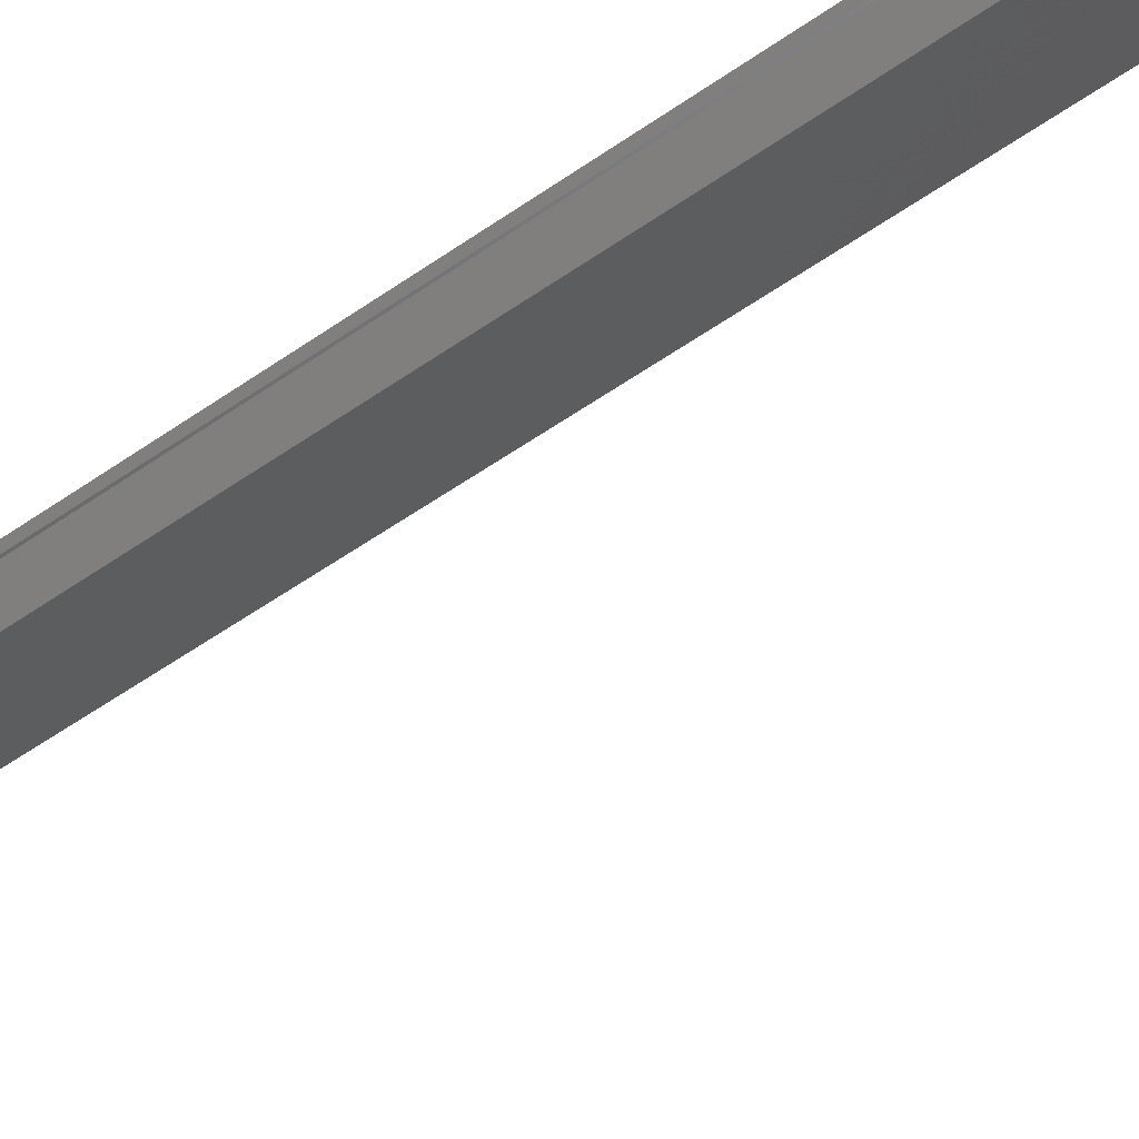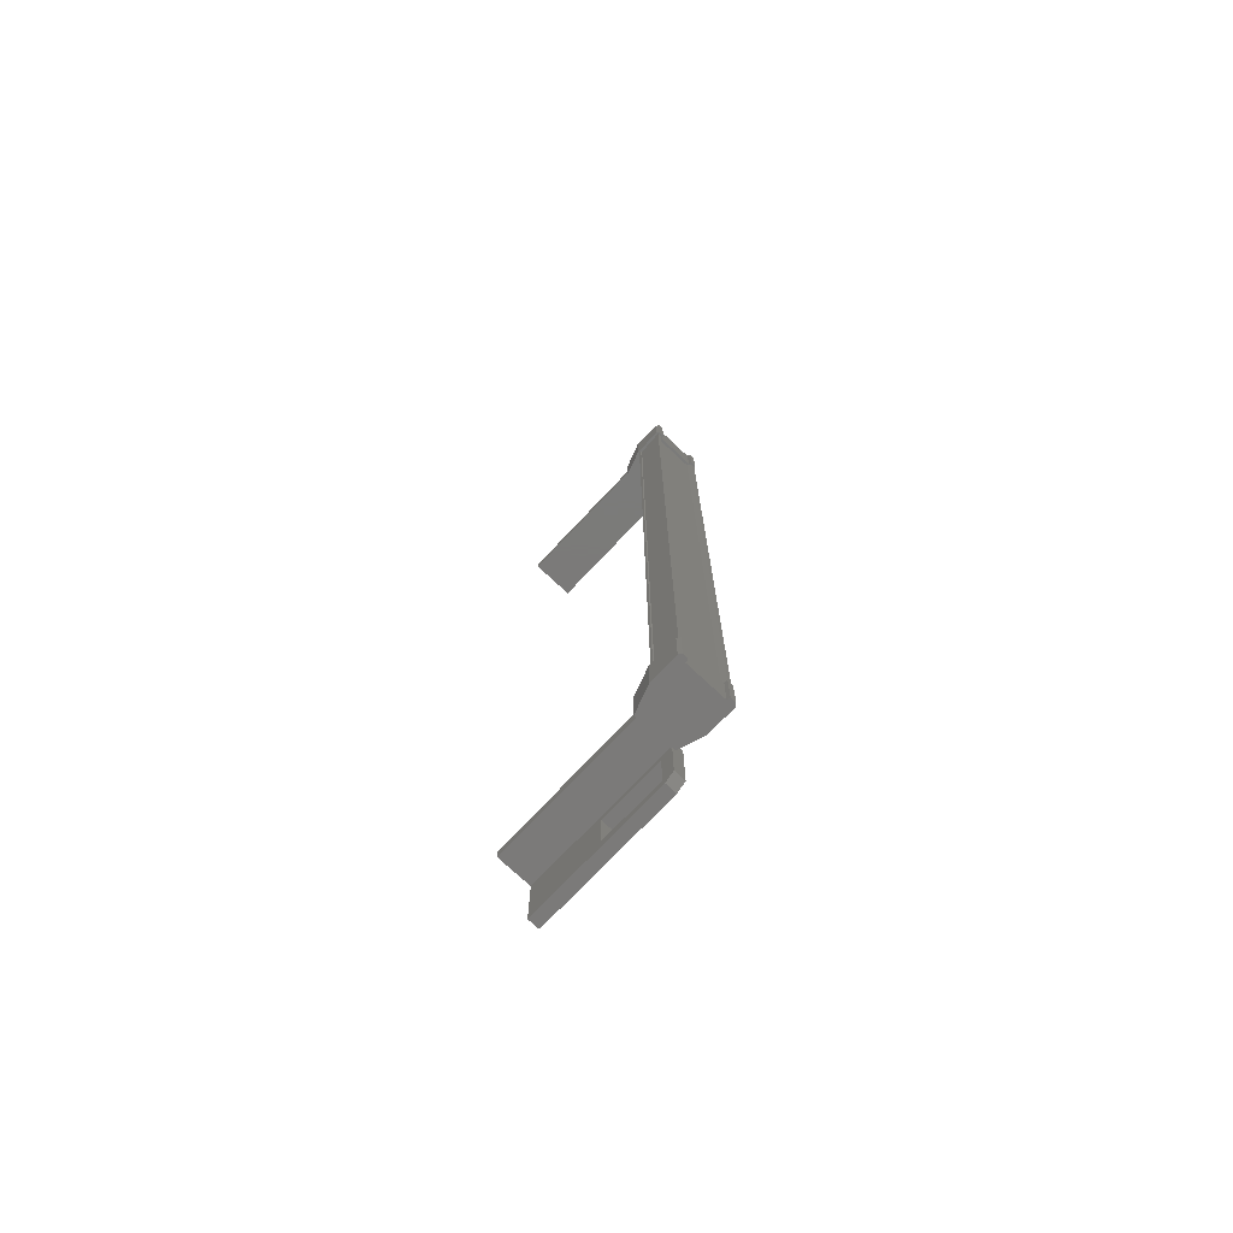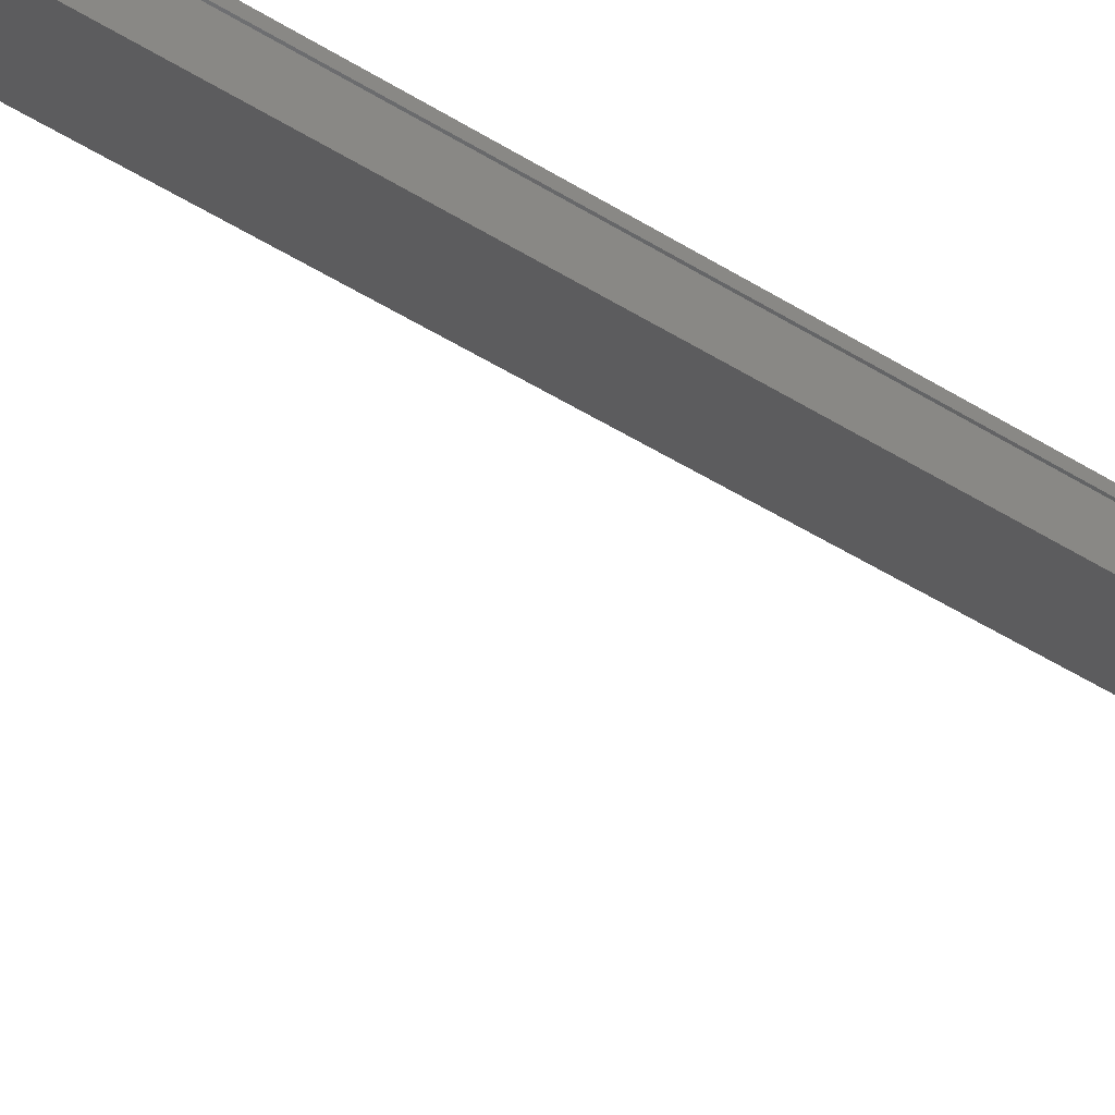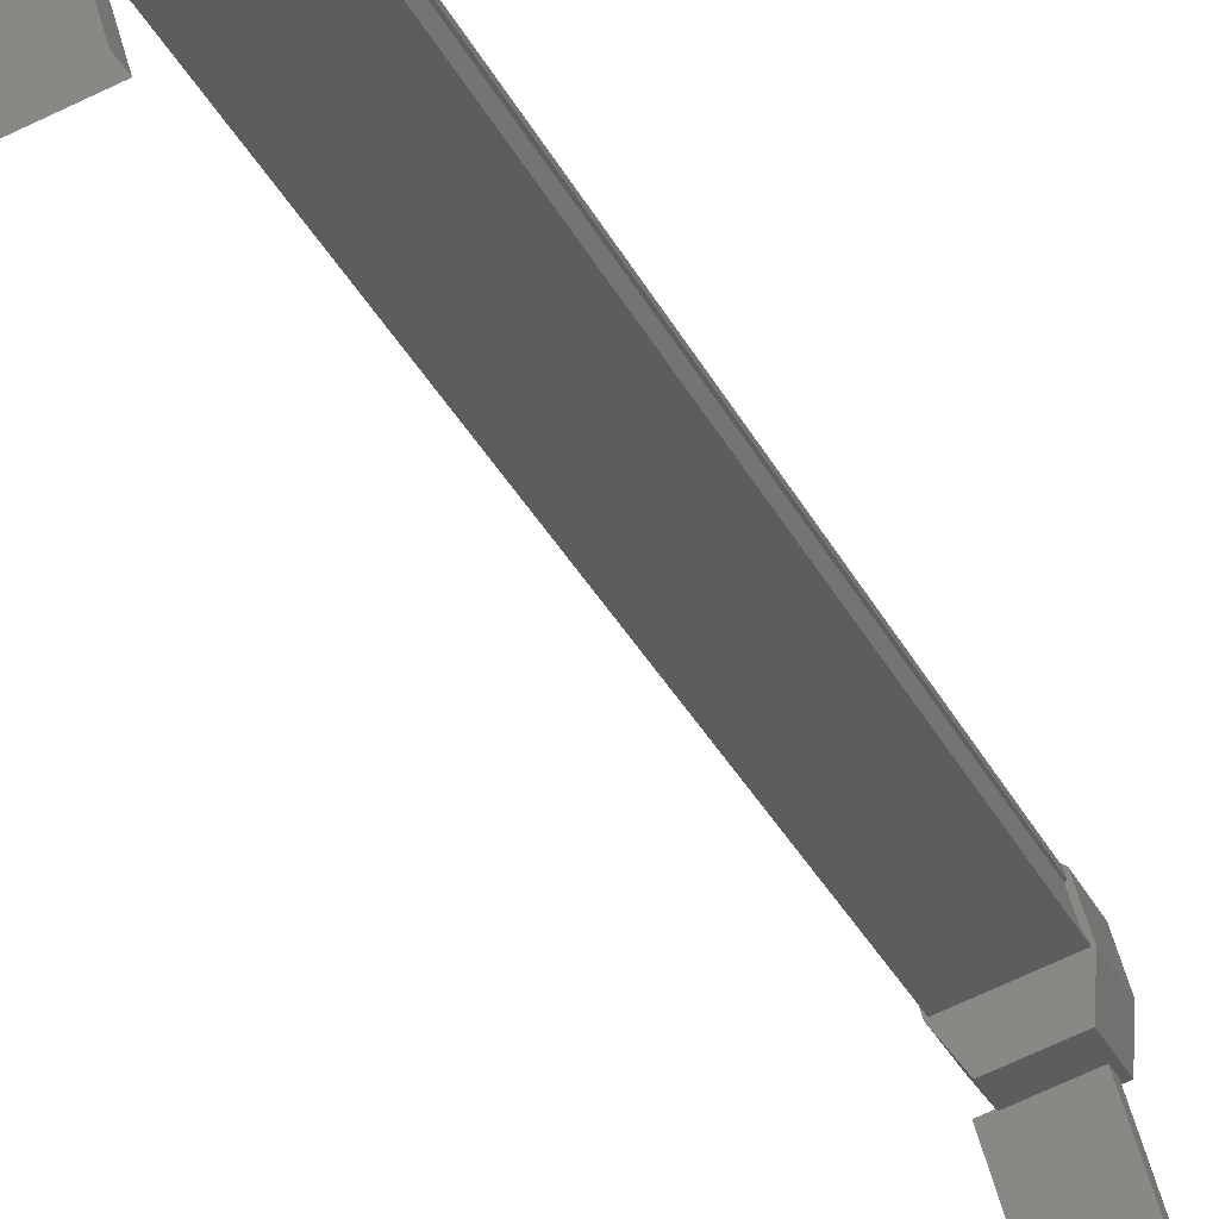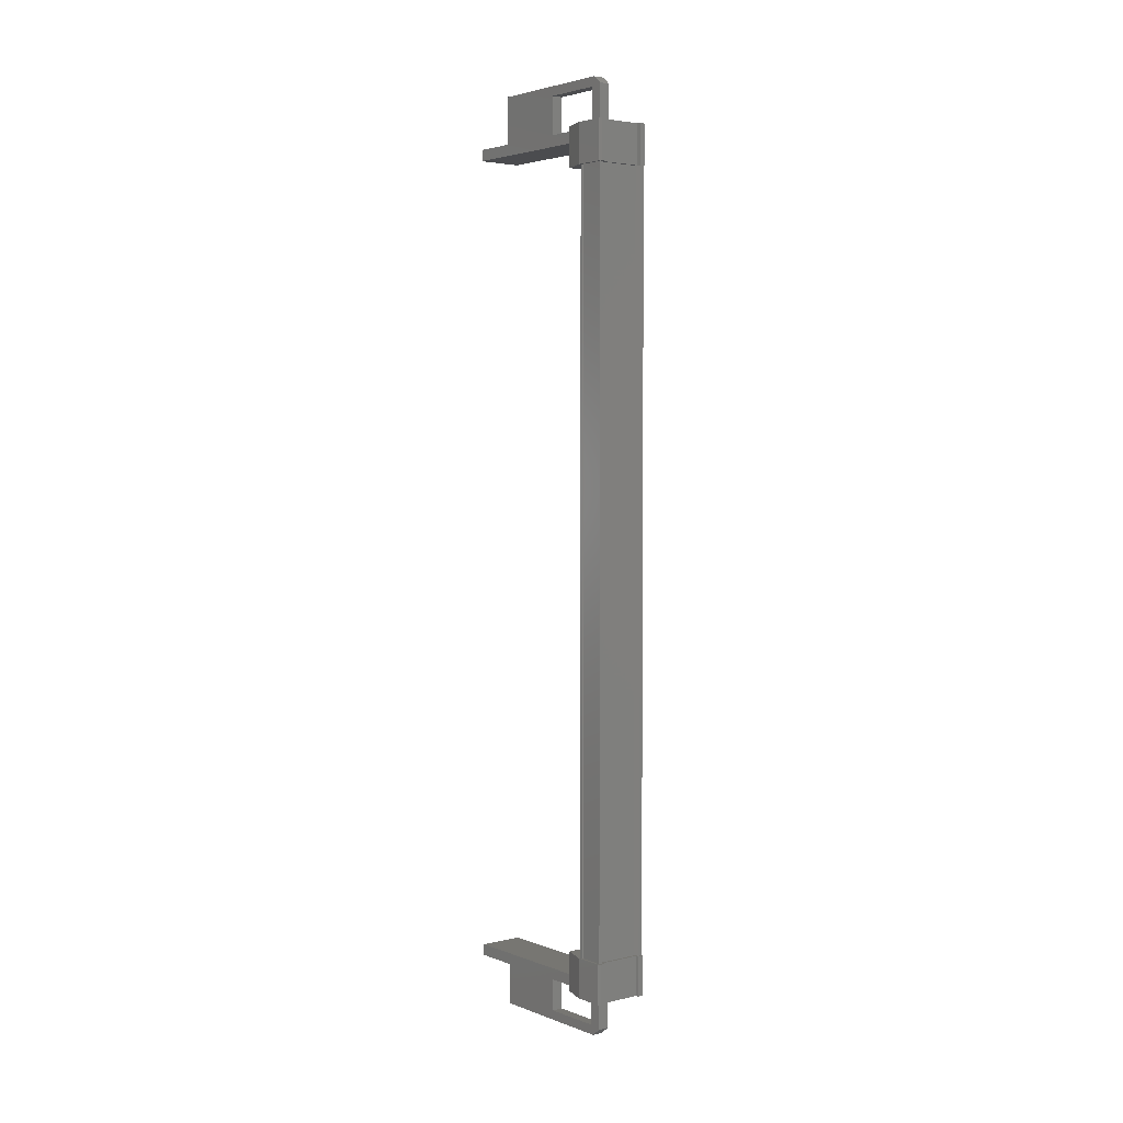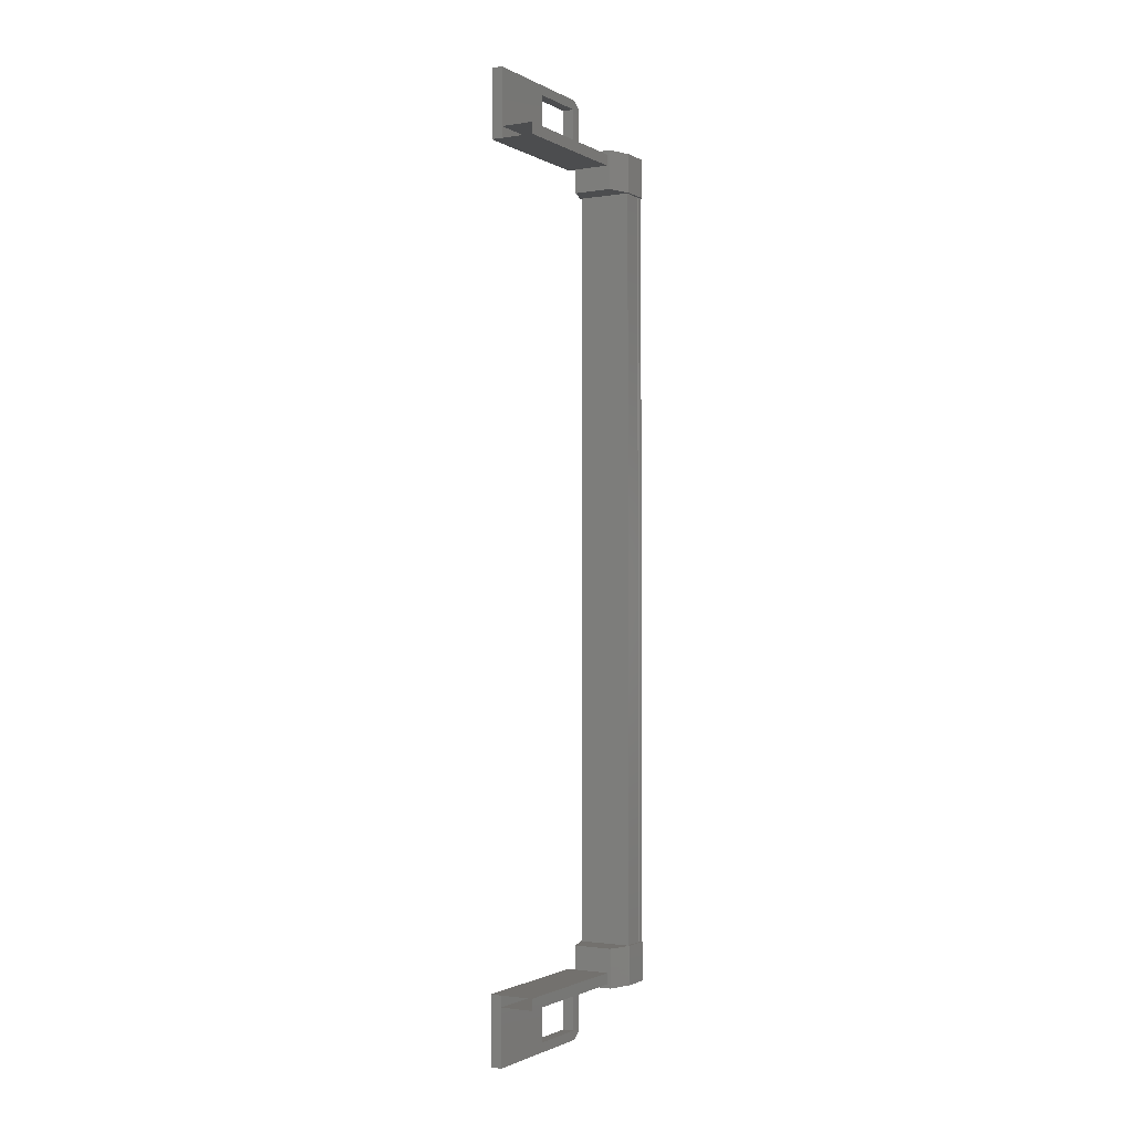
<metadata>
{"format":"stl","ext":"stl","renderer":"f3d","projection":"perspective","resolution":1024,"background":"white","views":[{"elev":-45.4,"azim":130.4,"up":"+Z"},{"elev":-73.8,"azim":-27.3,"up":"+Y"},{"elev":-43.4,"azim":52.9,"up":"+Z"},{"elev":-28.3,"azim":-159.6,"up":"+Z"},{"elev":3.4,"azim":-22.3,"up":"+Y"},{"elev":-1.4,"azim":-134.3,"up":"+Y"}]}
</metadata>
<code>
# stl→obj: 132 verts, 210 faces
v 15.51 -486 85.03
v 15.43 -484.8 84.96
v 15.43 -486 84.96
v 15.2 -484.8 84.15
v 16.51 -510.8 82.7
v 15.68 -510.8 81.03
v 16.19 -510.8 82.79
v 16.21 -511.1 82.86
v 16.21 -483.3 82.86
v 15.68 -483.6 81.03
v 16.19 -483.6 82.79
v 16.51 -483.6 82.7
v 16.99 -485.4 84.54
v 16.89 -485.4 84.57
v 16.89 -509 84.57
v 16.77 -509 84.48
v 15.2 -509.5 84.15
v 15.43 -508.4 84.96
v 15.2 -508.4 84.15
v 15.65 -508.4 84.88
v 15.27 -485.4 84.22
v 15.27 -509 84.22
v 15.3 -485.4 84.23
v 15.3 -509 84.23
v 15.47 -509 84.82
v 15.38 -484 79.97
v 15.08 -483.3 78.92
v 15.08 -485.3 78.92
v 15.4 -485.3 78.83
v 16.6 -485.3 83.02
v 16.84 -484.8 84.65
v 16.99 -486 84.6
v 16.99 -484.8 84.6
v 17.03 -486 84.51
v 17.03 -484.8 84.51
v 15.08 -509.1 78.92
v 15.4 -509.1 78.83
v 15.08 -511.1 78.92
v 15.4 -511.1 78.83
v 16.53 -511.1 82.76
v 16.6 -483.5 83.02
v 16.28 -483.5 83.11
v 16.28 -485.3 83.11
v 16.19 -484.7 82.79
v 15.68 -484.7 81.03
v 15.64 -485.4 84.81
v 15.59 -485.4 84.94
v 15.59 -509 84.94
v 15.48 -485.4 84.97
v 15.48 -509 84.97
v 15.68 -509.6 81.03
v 16.19 -509.6 82.79
v 16.28 -509.1 83.11
v 16.28 -510.9 83.11
v 16.6 -510.9 83.02
v 17.03 -509.5 84.51
v 17.03 -508.4 84.51
v 16.99 -509.5 84.6
v 16.99 -508.4 84.6
v 16.84 -509.5 84.65
v 15.67 -508.4 84.98
v 15.51 -508.4 85.03
v 15.43 -509.5 84.96
v 15.2 -486 84.15
v 15.65 -486 84.88
v 15.67 -486 84.98
v 15.64 -509 84.81
v 16.77 -485.4 84.48
v 16.51 -484.7 82.7
v 16 -484.7 80.94
v 15.4 -483.3 78.83
v 16.53 -483.3 82.76
v 16.6 -509.1 83.02
v 16 -509.6 80.94
v 16 -510.8 80.94
v 15.33 -485.3 83.36
v 14.14 -485.3 79.19
v 15.33 -485 83.36
v 14.14 -485 79.19
v 16.59 -485 83
v 15.4 -485 78.83
v 15.44 -509 84.84
v 15.44 -485.4 84.84
v 15.47 -485.4 84.82
v 15.4 -509.4 78.83
v 16.59 -509.4 83
v 14.14 -509.4 79.19
v 15.33 -509.4 83.36
v 14.14 -509.1 79.19
v 15.33 -509.1 83.36
v 16.59 -509.1 83
v 15.25 -485.4 84.15
v 15.25 -509 84.15
v 16.76 -485.4 83.72
v 16.76 -509 83.72
v 16.78 -485.4 83.79
v 16.78 -509 83.79
v 16.75 -485.4 83.81
v 16.75 -509 83.81
v 16.92 -485.4 84.4
v 16.92 -509 84.4
v 16.95 -485.4 84.4
v 16.95 -509 84.4
v 16.99 -509 84.54
v 15.38 -510.4 79.97
v 16.51 -509.6 82.7
v 16 -483.6 80.94
v 16.8 -484.8 84.56
v 16.8 -486 84.56
v 16.84 -486 84.65
v 16.8 -486 83.7
v 16.8 -484.8 83.7
v 15.65 -484.8 84.88
v 15.51 -484.8 85.03
v 15.67 -484.8 84.98
v 16.35 -486 83.06
v 16.35 -484.8 83.06
v 15.24 -484.8 83.38
v 15.24 -486 83.38
v 16.8 -509.5 83.7
v 15.24 -509.5 83.38
v 15.24 -508.4 83.38
v 16.35 -508.4 83.06
v 16.35 -509.5 83.06
v 16.8 -508.4 83.7
v 16.8 -508.4 84.56
v 15.65 -509.5 84.88
v 15.67 -509.5 84.98
v 15.51 -509.5 85.03
v 16.8 -509.5 84.56
v 16.84 -508.4 84.65
v 16.59 -485.3 83
f 1 2 3
f 3 2 4
f 5 6 7
f 7 6 8
f 9 10 11
f 11 10 12
f 13 14 15
f 15 14 16
f 17 18 19
f 19 18 20
f 21 22 23
f 23 22 24
f 24 25 23
f 26 27 28
f 28 27 29
f 29 30 28
f 31 32 33
f 33 32 34
f 34 35 33
f 36 37 38
f 38 37 39
f 39 40 38
f 41 42 43
f 43 42 44
f 44 45 43
f 46 47 48
f 48 47 49
f 49 50 48
f 51 52 53
f 53 52 54
f 54 55 53
f 56 57 58
f 58 57 59
f 59 60 58
f 61 20 62
f 62 20 18
f 18 63 62
f 17 63 18
f 4 64 3
f 3 64 65
f 65 1 3
f 66 1 65
f 48 67 46
f 46 67 16
f 16 68 46
f 14 68 16
f 69 30 70
f 70 30 29
f 29 71 70
f 27 71 29
f 72 71 27
f 36 73 37
f 37 73 74
f 74 39 37
f 75 39 74
f 40 39 75
f 29 76 77
f 77 76 78
f 78 79 77
f 80 79 78
f 81 79 80
f 50 49 82
f 82 49 83
f 83 25 82
f 84 25 83
f 23 25 84
f 85 86 87
f 87 86 88
f 88 89 87
f 90 89 88
f 37 89 90
f 90 91 37
f 21 92 93
f 93 92 94
f 94 95 93
f 96 95 94
f 97 95 96
f 96 98 97
f 97 98 99
f 99 98 100
f 100 101 99
f 102 101 100
f 103 101 102
f 102 13 103
f 103 13 104
f 104 13 15
f 40 8 38
f 38 8 6
f 6 105 38
f 51 105 6
f 36 105 51
f 51 53 36
f 36 53 73
f 73 53 55
f 55 106 73
f 5 106 55
f 52 106 5
f 5 7 52
f 52 7 54
f 54 7 8
f 8 55 54
f 40 55 8
f 5 55 40
f 40 75 5
f 5 75 6
f 6 75 74
f 74 51 6
f 106 51 74
f 52 51 106
f 44 69 45
f 45 69 70
f 70 10 45
f 107 10 70
f 12 10 107
f 107 72 12
f 12 72 41
f 41 72 9
f 9 42 41
f 11 42 9
f 44 42 11
f 11 12 44
f 44 12 69
f 69 12 41
f 41 30 69
f 43 30 41
f 28 30 43
f 43 45 28
f 28 45 26
f 26 45 10
f 10 27 26
f 9 27 10
f 72 27 9
f 108 109 31
f 31 109 110
f 110 32 31
f 109 32 110
f 34 32 109
f 109 111 34
f 34 111 35
f 35 111 112
f 112 108 35
f 4 108 112
f 113 108 4
f 4 2 113
f 113 2 114
f 114 2 1
f 1 115 114
f 66 115 1
f 113 115 66
f 66 65 113
f 113 65 109
f 109 65 64
f 64 111 109
f 116 111 64
f 112 111 116
f 116 117 112
f 112 117 118
f 118 117 116
f 116 119 118
f 64 119 116
f 118 119 64
f 64 4 118
f 118 4 112
f 120 17 121
f 121 17 19
f 19 122 121
f 123 122 19
f 121 122 123
f 123 124 121
f 121 124 120
f 120 124 123
f 123 125 120
f 19 125 123
f 126 125 19
f 19 20 126
f 126 20 127
f 127 20 61
f 61 128 127
f 62 128 61
f 129 128 62
f 62 63 129
f 129 63 127
f 127 63 17
f 17 130 127
f 120 130 17
f 56 130 120
f 120 125 56
f 56 125 57
f 57 125 126
f 126 59 57
f 131 59 126
f 60 59 131
f 131 126 60
f 60 126 130
f 130 126 127
f 70 71 107
f 107 71 72
f 56 58 130
f 130 58 60
f 35 108 33
f 33 108 31
f 129 127 128
f 114 115 113
f 38 105 36
f 113 109 108
f 78 76 80
f 88 86 90
f 93 22 21
f 76 29 132
f 73 106 74

</code>
